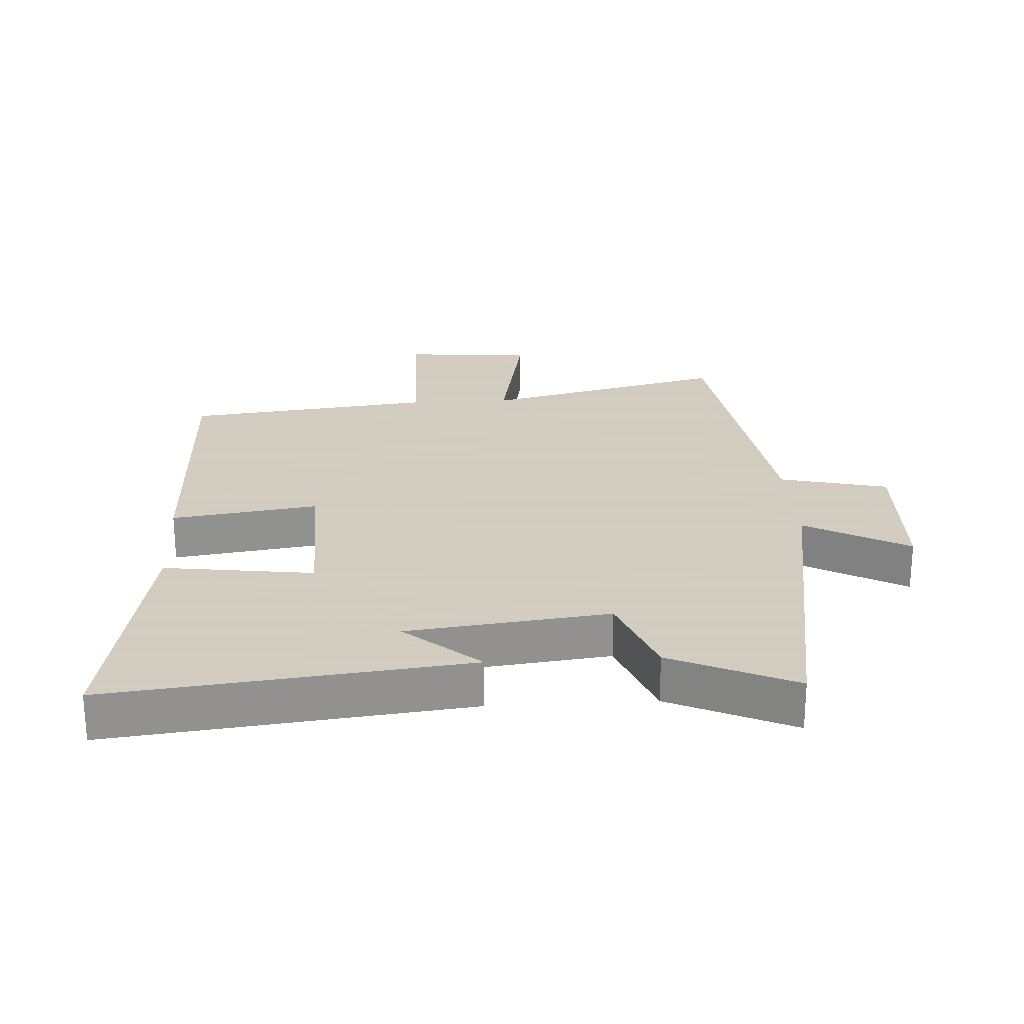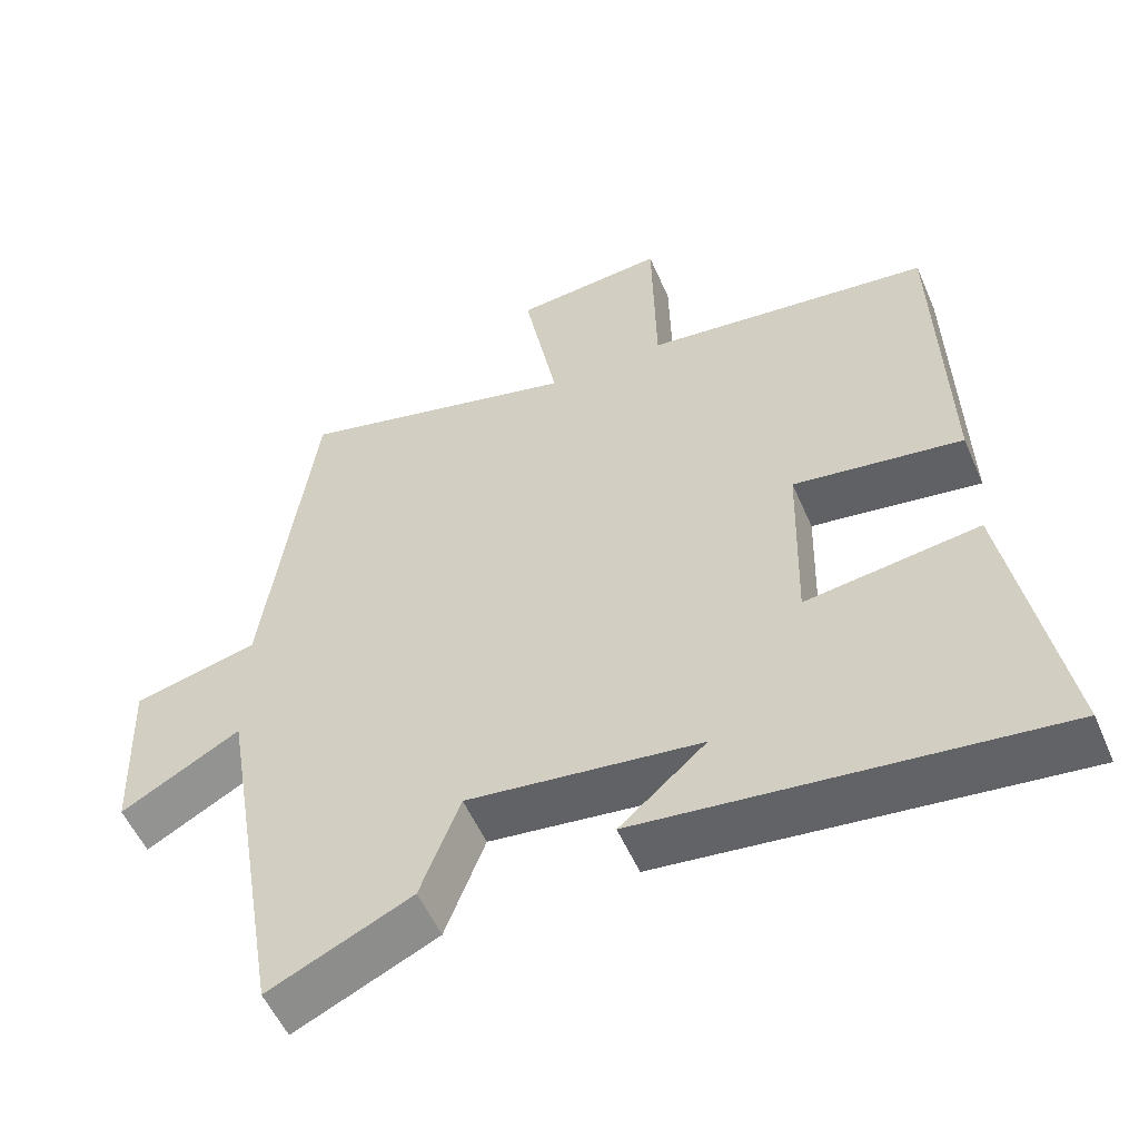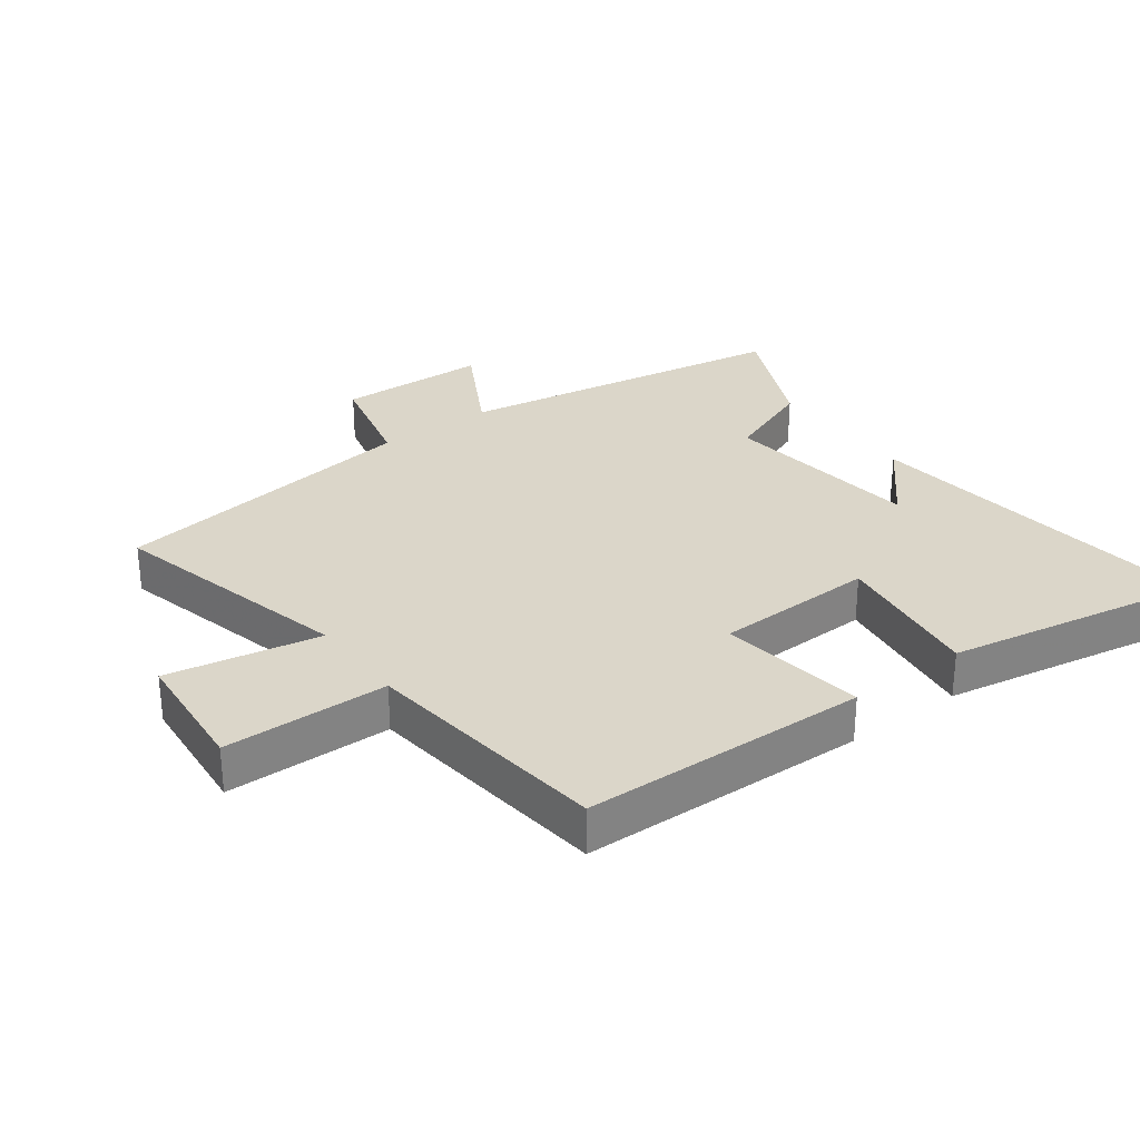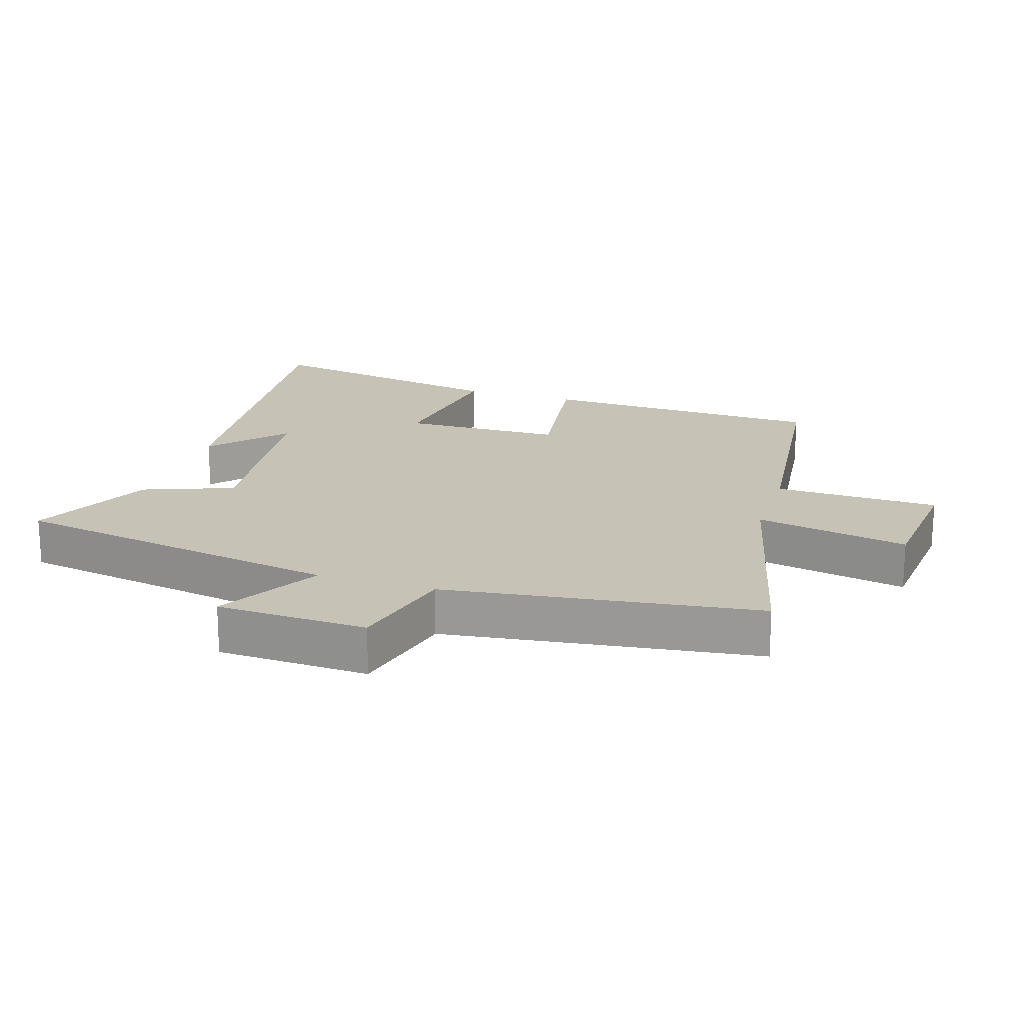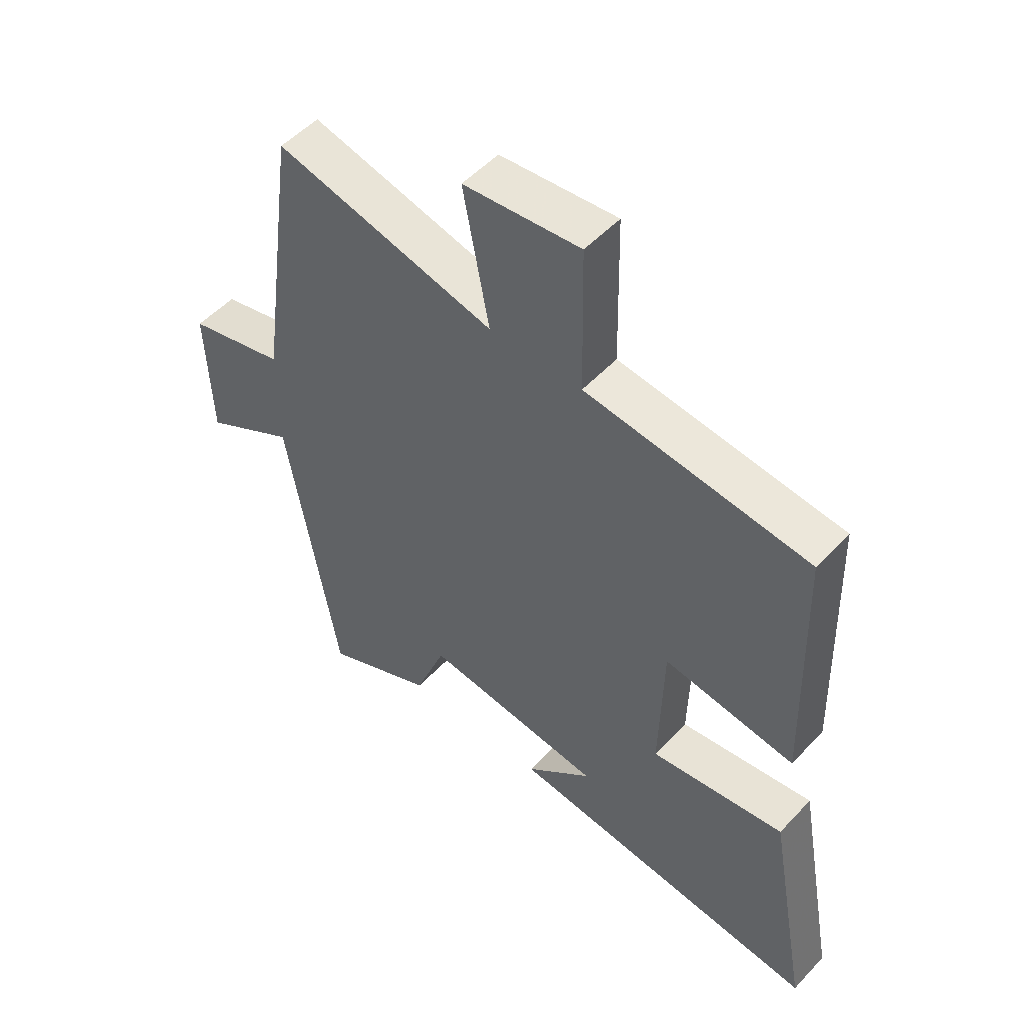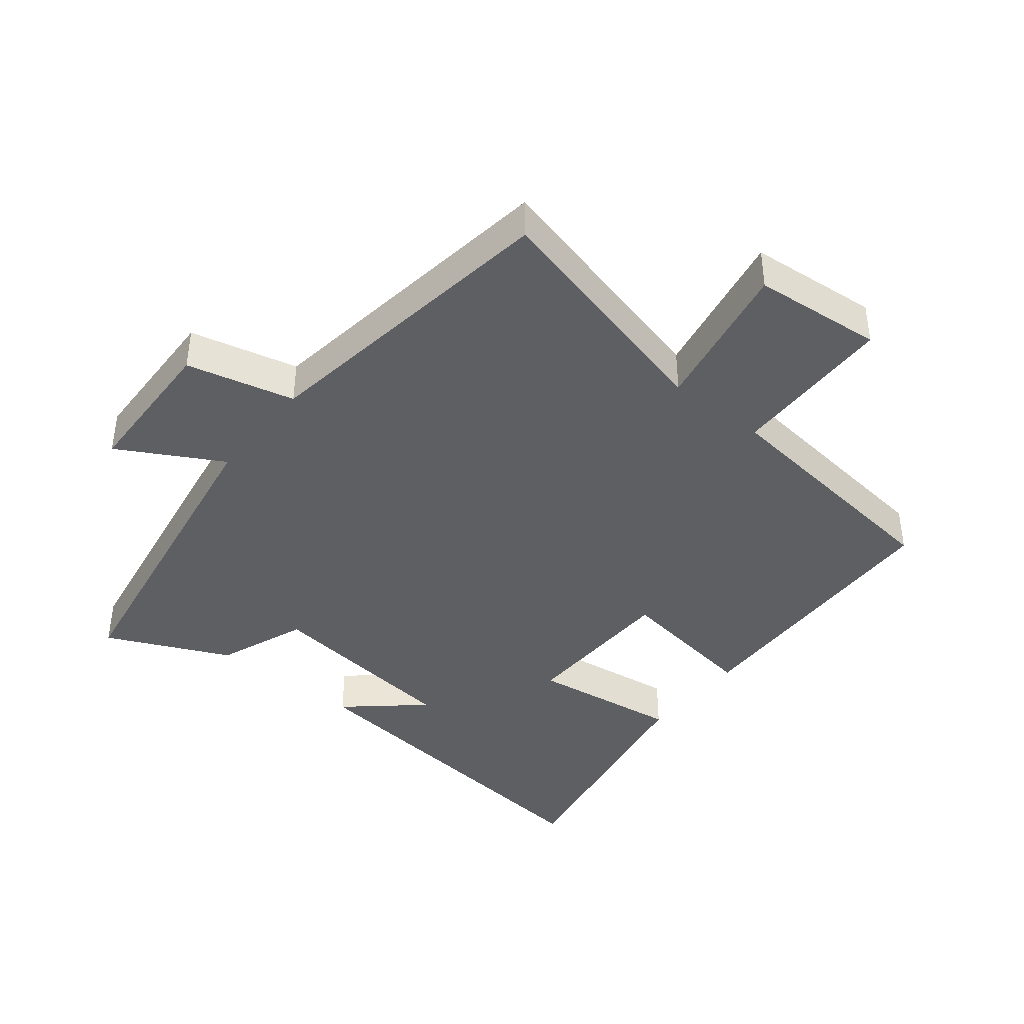
<metadata>
{"format":"obj","ext":"obj","renderer":"f3d","projection":"perspective","resolution":1024,"background":"white","views":[{"elev":24.3,"azim":176.7,"up":"+Y"},{"elev":-54.2,"azim":23.2,"up":"+Z"},{"elev":30.1,"azim":53.4,"up":"+Y"},{"elev":19.3,"azim":-72.1,"up":"+Y"},{"elev":51.8,"azim":41.4,"up":"+Z"},{"elev":-40.9,"azim":-38.7,"up":"+Y"}]}
</metadata>
<code>
v -0.433 0.07 0.594
v -0.056 0.07 0.5
v -0.101 0.07 0.736
v 0.099 0.07 0.754
v 0.104 0.07 0.5
v 0.487 0.07 0.455
v 0.5 0.07 0.014
v 0.275 0.07 0.047
v 0.269 0.07 -0.201
v 0.5 0.07 -0.17
v 0.572 0.07 -0.563
v 0.025 0.07 -0.5
v 0.14 0.07 -0.4
v -0.17 0.07 -0.362
v -0.223 0.07 -0.5
v -0.413 0.07 -0.587
v -0.5 0.07 -0.072
v -0.659 0.07 -0.16
v -0.667 0.07 0.072
v -0.5 0.07 0.112
v -0.433 0 0.594
v -0.056 0 0.5
v -0.101 0 0.736
v 0.099 0 0.754
v 0.104 0 0.5
v 0.487 0 0.455
v 0.5 0 0.014
v 0.275 0 0.047
v 0.269 0 -0.201
v 0.5 0 -0.17
v 0.572 0 -0.563
v 0.025 0 -0.5
v 0.14 0 -0.4
v -0.17 0 -0.362
v -0.223 0 -0.5
v -0.413 0 -0.587
v -0.5 0 -0.072
v -0.659 0 -0.16
v -0.667 0 0.072
v -0.5 0 0.112
f 17 18 19 20
f 17 20 1 2
f 14 15 16 17
f 13 14 17 2
f 10 11 12 13
f 9 10 13
f 8 9 13 2
f 5 6 7 8
f 5 8 2 3
f 3 4 5
f 40 39 38 37
f 22 21 40 37
f 37 36 35 34
f 22 37 34 33
f 33 32 31 30
f 33 30 29
f 22 33 29 28
f 28 27 26 25
f 23 22 28 25
f 25 24 23
f 1 21 22 2
f 2 22 23 3
f 3 23 24 4
f 4 24 25 5
f 5 25 26 6
f 6 26 27 7
f 7 27 28 8
f 8 28 29 9
f 9 29 30 10
f 10 30 31 11
f 11 31 32 12
f 12 32 33 13
f 13 33 34 14
f 14 34 35 15
f 15 35 36 16
f 16 36 37 17
f 17 37 38 18
f 18 38 39 19
f 19 39 40 20
f 20 40 21 1

</code>
